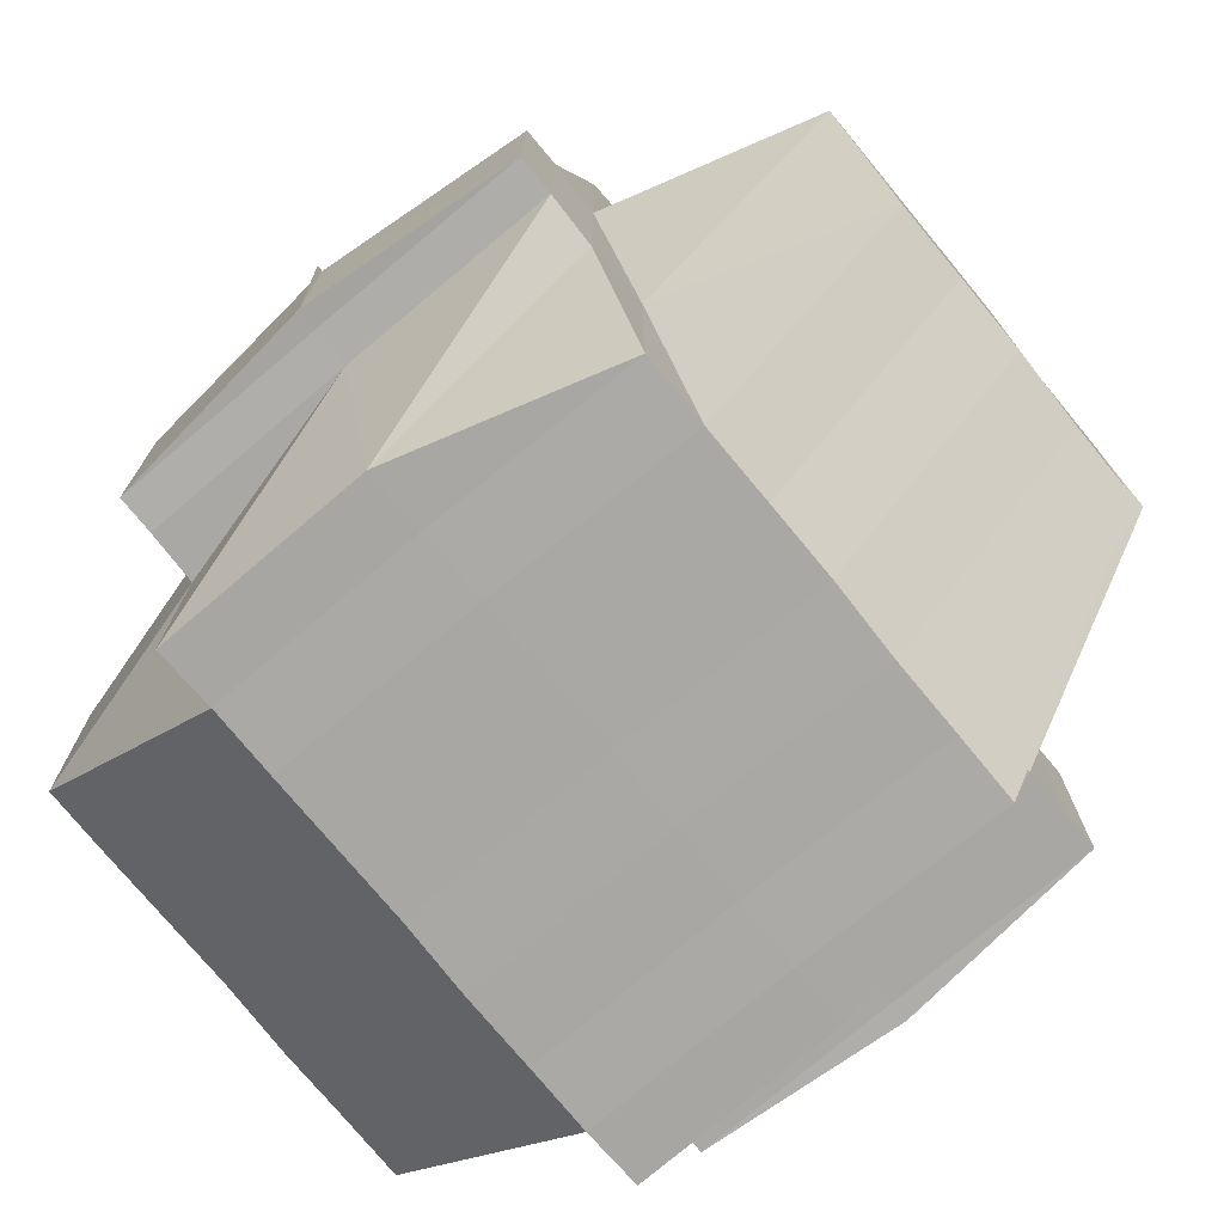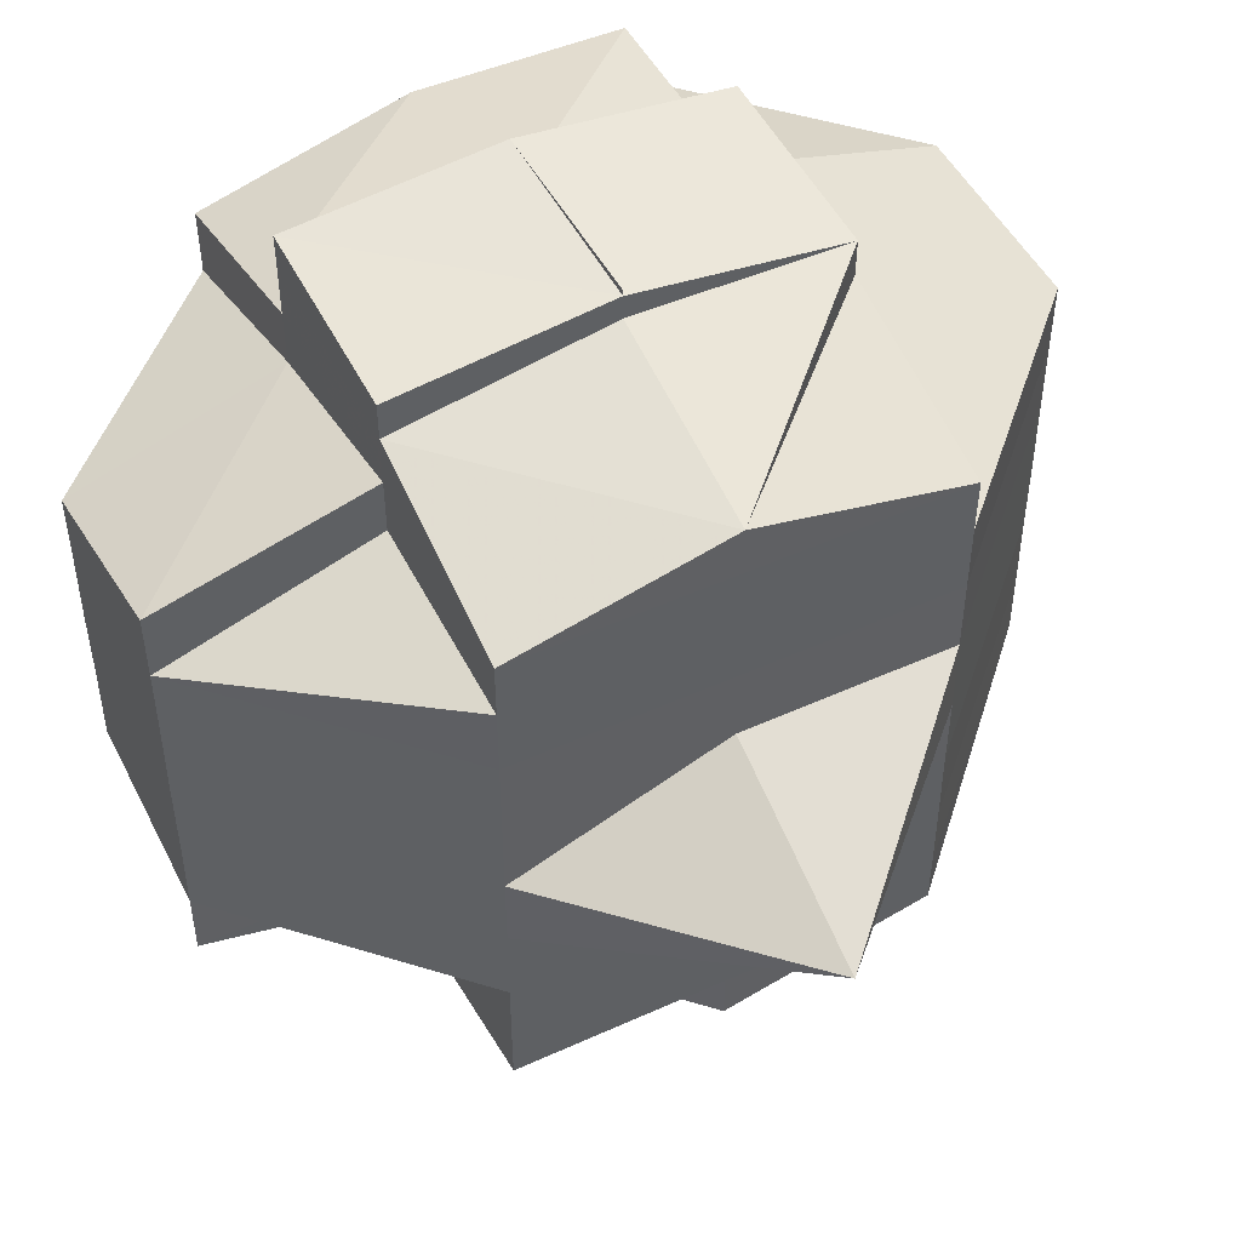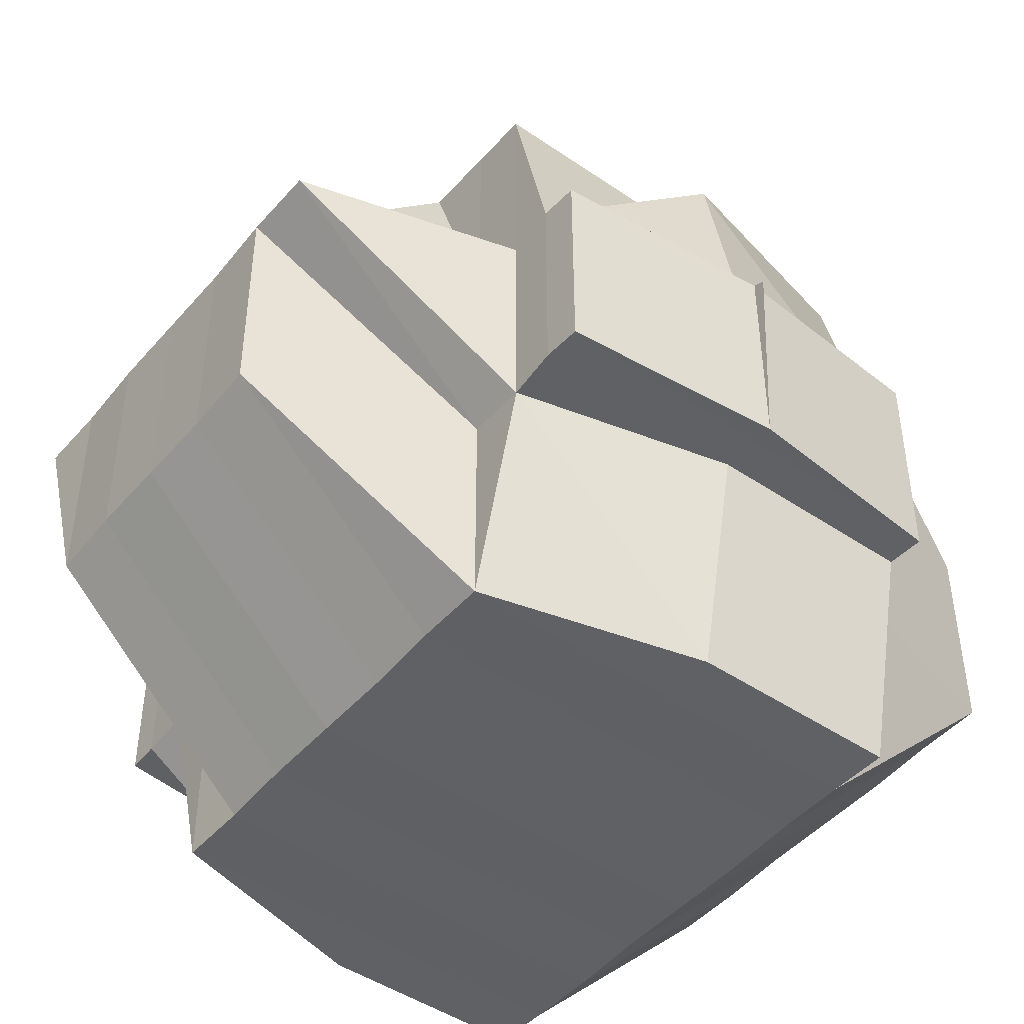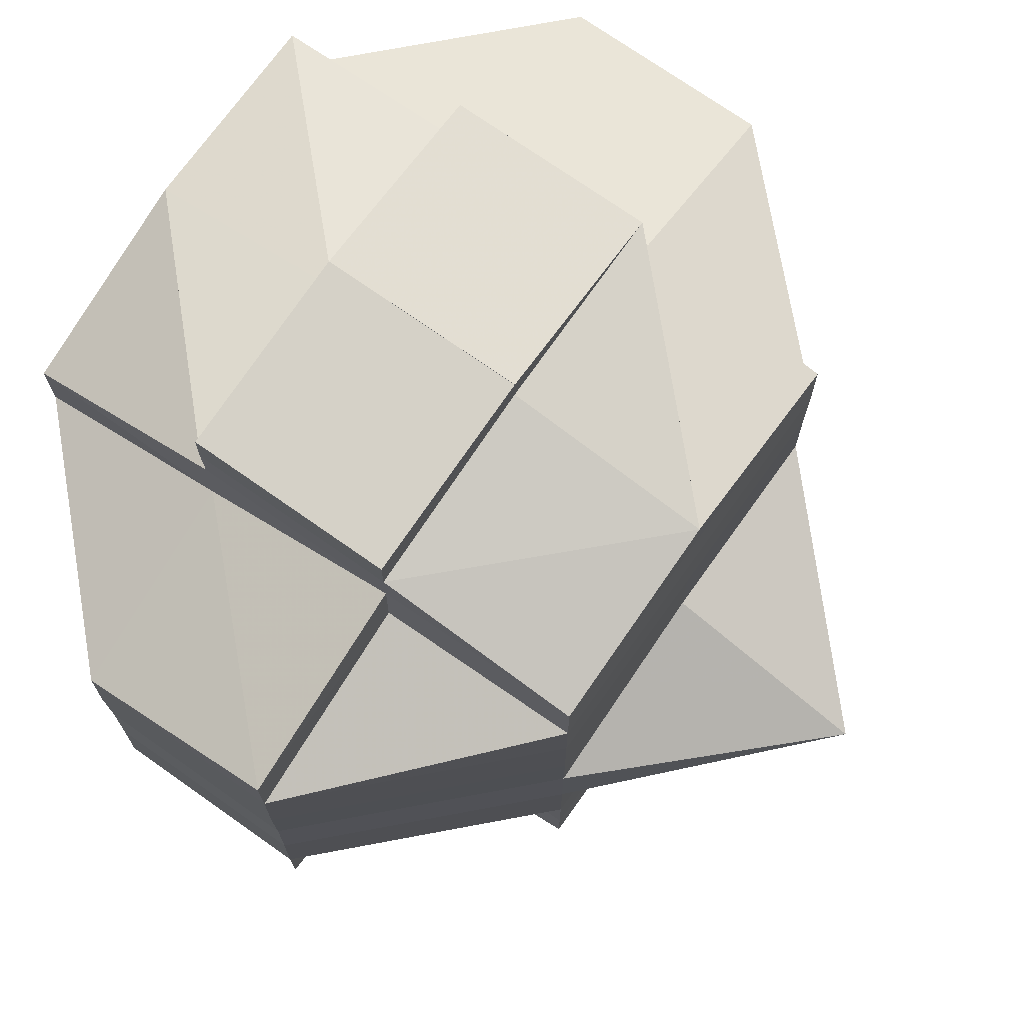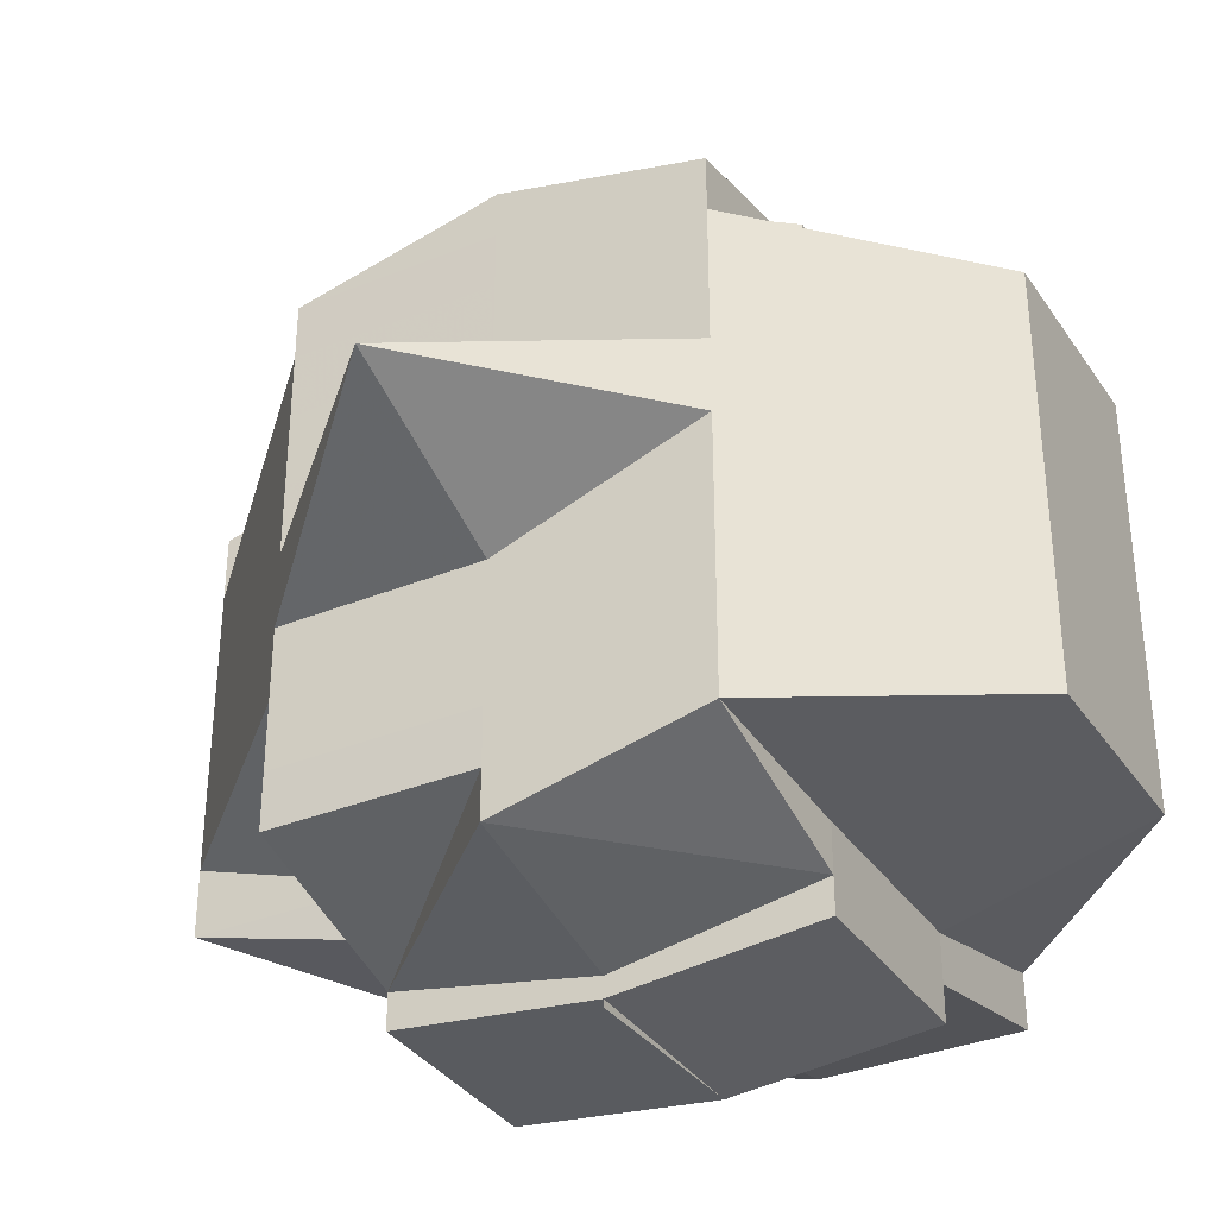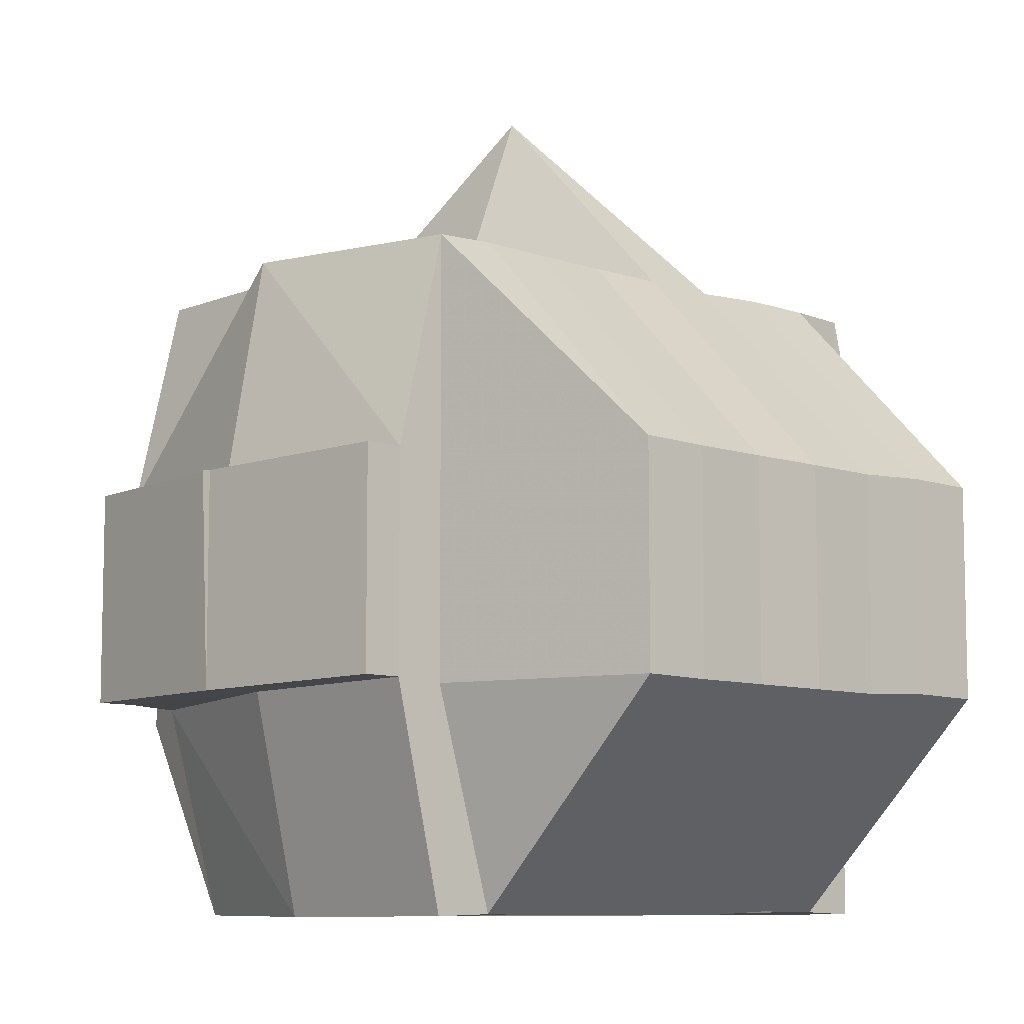
<metadata>
{"format":"obj","ext":"obj","renderer":"f3d","projection":"perspective","resolution":1024,"background":"white","views":[{"elev":-75.1,"azim":39.5,"up":"+Y"},{"elev":49.6,"azim":153.7,"up":"+Z"},{"elev":-46.4,"azim":142.5,"up":"+Y"},{"elev":72.6,"azim":125.1,"up":"+Z"},{"elev":-35.0,"azim":-151.5,"up":"+Z"},{"elev":-8.4,"azim":-132.6,"up":"+Y"}]}
</metadata>
<code>
o 2362
v 2249 1878 14.55
v 2249 1878 14.55
v 2249 1878 14.55
v 2249 1878 14.55
v 2249 1878 14.55
v 2249 1878 14.55
v 2249 1878 14.55
v 2249 1878 14.55
v 2249 1878 14.55
v 2249 1878 14.55
v 2249 1878 14.55
v 2249 1878 14.55
v 2249 1878 14.55
v 2249 1878 14.55
v 2249 1878 14.55
v 2249 1878 14.55
v 2249 1878 14.55
v 2249 1878 14.55
v 2249 1878 14.55
v 2249 1878 14.55
v 2249 1878 14.55
v 2249 1878 14.55
v 2249 1878 14.55
v 2249 1878 14.55
v 2249 1878 14.55
v 2249 1878 14.55
v 2249 1878 14.55
v 2249 1878 14.55
v 2249 1878 14.55
v 2249 1878 14.55
v 2249 1878 14.55
v 2249 1878 14.55
v 2249 1878 14.55
v 2249 1878 14.55
v 2249 1878 14.55
v 2249 1878 14.55
v 2249 1878 14.55
v 2249 1878 14.55
v 2249 1878 14.55
v 2249 1878 14.55
v 2249 1878 14.55
v 2249 1878 14.55
v 2249 1878 14.55
v 2249 1878 14.55
v 2249 1878 14.55
v 2249 1878 14.55
v 2249 1878 14.55
v 2249 1878 14.55
v 2249 1878 14.55
v 2249 1878 14.55
v 2249 1878 14.55
v 2249 1878 14.55
v 2249 1878 14.55
v 2249 1878 14.55
v 2249 1878 14.55
v 2249 1878 14.54
v 2249 1878 14.55
v 2249 1878 14.55
v 2249 1878 14.55
v 2249 1878 14.55
v 2249 1878 14.55
v 2249 1878 14.55
v 2249 1878 14.55
v 2249 1878 14.55
v 2249 1878 14.54
v 2249 1878 14.55
v 2249 1878 14.55
v 2249 1878 14.55
v 2249 1878 14.55
v 2249 1878 14.55
v 2249 1878 14.55
v 2249 1878 14.55
v 2249 1878 14.55
v 2249 1878 14.55
v 2249 1878 14.54
v 2249 1878 14.54
v 2249 1878 14.54
v 2249 1878 14.55
v 2249 1878 14.54
v 2249 1878 14.54
v 2249 1878 14.55
v 2249 1878 14.55
v 2249 1878 14.55
v 2249 1878 14.55
v 2249 1878 14.55
v 2249 1878 14.55
v 2249 1878 14.54
v 2249 1878 14.54
v 2249 1878 14.54
v 2249 1878 14.54
v 2249 1878 14.54
v 2249 1878 14.54
v 2249 1878 14.54
v 2249 1878 14.54
v 2249 1878 14.54
v 2249 1878 14.54
v 2249 1878 14.53
v 2249 1878 14.54
v 2249 1878 14.53
v 2249 1878 14.53
v 2249 1878 14.53
v 2249 1878 14.53
v 2249 1878 14.53
v 2249 1878 14.53
v 2249 1878 14.53
v 2249 1878 14.53
v 2249 1878 14.53
v 2249 1878 14.52
v 2249 1878 14.52
v 2249 1878 14.53
v 2249 1878 14.52
v 2249 1878 14.53
v 2249 1878 14.53
v 2249 1878 14.53
v 2249 1878 14.52
v 2249 1878 14.52
v 2249 1878 14.52
v 2249 1878 14.52
v 2249 1878 14.52
v 2249 1878 14.52
v 2249 1878 14.52
v 2249 1878 14.52
v 2249 1878 14.52
v 2249 1878 14.53
v 2249 1878 14.52
v 2249 1878 14.53
v 2249 1878 14.53
v 2249 1878 14.54
v 2249 1878 14.53
v 2249 1878 14.54
v 2249 1878 14.53
v 2249 1878 14.53
v 2249 1878 14.53
v 2249 1878 14.52
v 2249 1878 14.52
v 2249 1878 14.52
v 2249 1878 14.52
v 2249 1878 14.52
v 2249 1878 14.52
v 2249 1878 14.52
v 2249 1878 14.52
v 2249 1878 14.53
v 2249 1878 14.52
v 2249 1878 14.53
v 2249 1878 14.52
v 2249 1878 14.52
v 2249 1878 14.53
v 2249 1878 14.52
v 2249 1878 14.52
v 2249 1878 14.53
v 2249 1878 14.53
v 2249 1878 14.54
v 2249 1878 14.54
v 2249 1878 14.53
v 2249 1878 14.54
v 2249 1878 14.55
v 2249 1878 14.55
v 2249 1878 14.55
v 2249 1878 14.54
v 2249 1878 14.53
v 2249 1878 14.53
v 2249 1878 14.53
v 2249 1878 14.53
v 2249 1878 14.53
v 2249 1878 14.53
v 2249 1878 14.52
v 2249 1878 14.52
v 2249 1878 14.52
v 2249 1878 14.52
v 2249 1878 14.52
v 2249 1878 14.52
v 2249 1878 14.52
v 2249 1878 14.52
v 2249 1878 14.52
v 2249 1878 14.52
v 2249 1878 14.52
v 2249 1878 14.52
v 2249 1878 14.52
v 2249 1878 14.52
v 2249 1878 14.52
v 2249 1878 14.52
v 2249 1878 14.52
v 2249 1878 14.52
v 2249 1878 14.52
v 2249 1878 14.52
v 2249 1878 14.52
v 2249 1878 14.52
v 2249 1878 14.52
v 2249 1878 14.52
v 2249 1878 14.52
v 2249 1878 14.52
v 2249 1878 14.52
v 2249 1878 14.52
v 2249 1878 14.52
v 2249 1878 14.52
v 2249 1878 14.52
v 2249 1878 14.52
v 2249 1878 14.52
v 2249 1878 14.52
v 2249 1878 14.52
v 2249 1878 14.52
v 2249 1878 14.52
v 2249 1878 14.52
v 2249 1878 14.52
v 2249 1878 14.52
v 2249 1878 14.52
v 2249 1878 14.52
v 2249 1878 14.52
v 2249 1878 14.52
v 2249 1878 14.52
v 2249 1878 14.52
v 2249 1878 14.52
v 2249 1878 14.52
v 2249 1878 14.52
v 2249 1878 14.53
v 2249 1878 14.55
v 2249 1878 14.55
v 2249 1878 14.55
v 2249 1878 14.55
v 2249 1878 14.54
v 2249 1878 14.55
v 2249 1878 14.55
v 2249 1878 14.55
v 2249 1878 14.52
v 2249 1878 14.52
v 2249 1878 14.52
v 2249 1878 14.52
v 2249 1878 14.52
v 2249 1878 14.52
v 2249 1878 14.52
v 2249 1878 14.52
v 2249 1878 14.52
v 2249 1878 14.52
v 2249 1878 14.52
f 1 2 3
f 4 5 3
f 1 6 7
f 6 8 9
f 4 10 11
f 10 12 13
f 14 15 11
f 16 17 14
f 15 18 13
f 15 19 18
f 20 21 15
f 22 23 9
f 22 24 23
f 25 26 24
f 27 25 22
f 25 28 22
f 28 29 30
f 31 22 7
f 32 33 22
f 33 34 35
f 36 37 31
f 38 37 36
f 37 39 40
f 41 42 39
f 37 41 27
f 43 44 41
f 45 41 37
f 46 45 37
f 47 45 46
f 48 49 47
f 47 50 45
f 51 47 46
f 52 50 47
f 50 53 54
f 55 56 52
f 57 55 51
f 58 51 46
f 58 46 15
f 59 51 58
f 60 59 58
f 28 60 58
f 61 60 62
f 60 63 59
f 64 65 63
f 66 63 60
f 67 66 60
f 68 69 67
f 70 66 67
f 71 67 25
f 72 71 73
f 74 70 67
f 70 75 66
f 74 76 70
f 76 75 70
f 75 77 78
f 79 76 74
f 76 80 75
f 81 79 74
f 81 74 82
f 82 83 84
f 85 81 82
f 41 85 82
f 86 85 41
f 85 87 81
f 87 79 81
f 86 88 85
f 88 87 85
f 89 88 86
f 50 89 86
f 88 90 87
f 91 89 50
f 52 91 50
f 92 91 52
f 89 93 88
f 93 90 88
f 91 94 89
f 94 93 89
f 92 95 91
f 95 94 91
f 96 95 92
f 94 97 93
f 98 96 92
f 95 99 94
f 99 97 94
f 96 100 95
f 100 99 95
f 97 101 93
f 93 101 90
f 99 102 97
f 97 103 101
f 102 103 97
f 104 102 99
f 100 104 99
f 102 105 103
f 105 106 103
f 104 107 102
f 107 105 102
f 105 108 106
f 109 108 110
f 108 111 112
f 103 106 113
f 103 113 101
f 106 114 113
f 115 116 111
f 115 117 116
f 118 119 117
f 120 121 115
f 121 118 122
f 123 122 115
f 124 125 114
f 113 114 126
f 113 126 127
f 101 113 127
f 101 127 90
f 90 127 128
f 90 128 87
f 87 128 79
f 127 129 128
f 127 126 129
f 128 130 79
f 128 129 130
f 79 130 76
f 130 80 76
f 129 131 130
f 130 131 80
f 126 132 129
f 129 132 131
f 126 133 132
f 114 133 126
f 114 134 133
f 135 134 114
f 136 137 135
f 135 138 134
f 139 138 140
f 134 141 133
f 134 138 141
f 133 141 142
f 133 142 132
f 138 143 141
f 132 142 144
f 132 144 131
f 141 145 142
f 141 143 145
f 138 146 143
f 142 145 147
f 142 147 144
f 148 146 149
f 131 144 150
f 131 150 80
f 144 147 151
f 144 151 150
f 80 150 152
f 80 152 75
f 75 152 153
f 150 154 152
f 150 151 154
f 152 155 153
f 152 154 155
f 153 155 98
f 153 98 63
f 63 98 156
f 63 157 158
f 98 159 157
f 155 96 98
f 155 160 96
f 154 160 155
f 160 100 96
f 154 161 160
f 151 161 154
f 160 162 100
f 161 162 160
f 162 104 100
f 151 163 161
f 147 163 151
f 161 164 162
f 163 164 161
f 162 165 104
f 164 165 162
f 165 107 104
f 163 166 164
f 147 167 163
f 167 166 163
f 145 167 147
f 166 168 164
f 164 168 165
f 167 169 166
f 170 171 168
f 145 172 167
f 172 169 167
f 143 172 145
f 169 173 174
f 169 175 173
f 176 177 175
f 178 176 179
f 180 179 169
f 172 180 169
f 143 180 172
f 146 180 143
f 146 181 180
f 122 181 146
f 182 181 148
f 183 184 182
f 184 185 186
f 181 187 188
f 181 189 187
f 190 191 181
f 192 191 193
f 191 194 195
f 196 184 197
f 198 196 199
f 200 197 199
f 199 197 123
f 197 201 202
f 197 202 203
f 199 203 204
f 205 199 206
f 207 199 208
f 207 208 168
f 208 199 209
f 168 208 210
f 208 209 210
f 168 210 165
f 165 210 107
f 210 211 107
f 210 209 211
f 107 211 105
f 211 209 212
f 209 213 214
f 211 214 215
f 216 217 218
f 219 220 217
f 221 222 223
f 224 225 226
f 227 228 229
f 230 231 232
f 233 231 234

</code>
